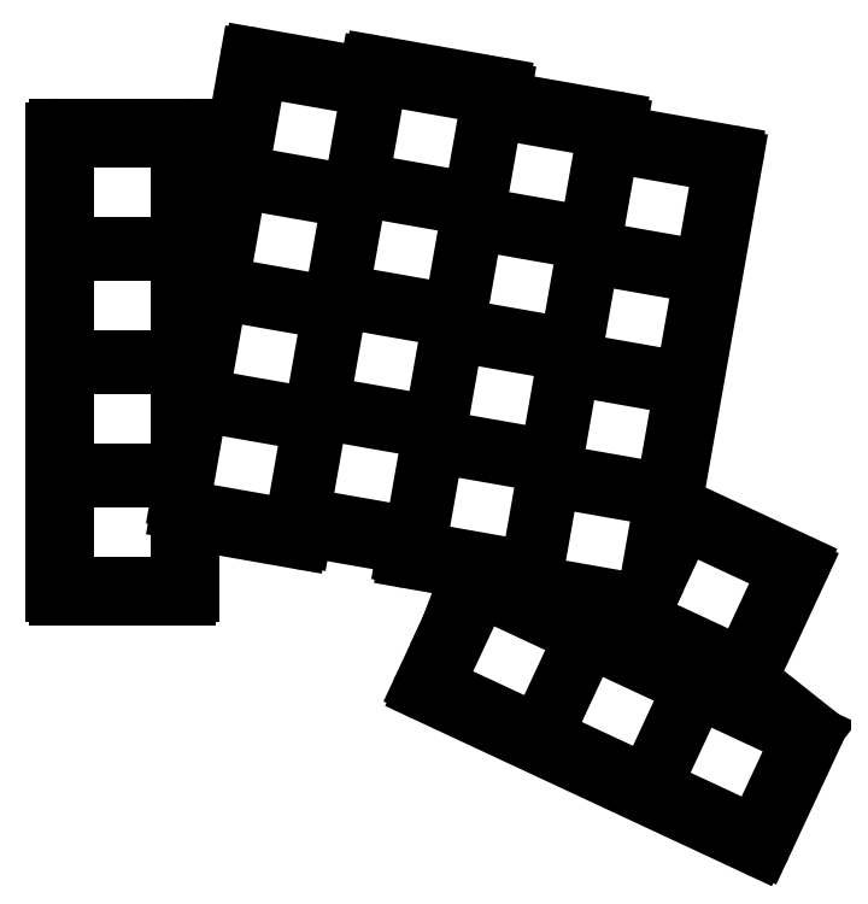
<metadata>
{"format":"dxf","ext":"dxf","renderer":"ezdxf+matplotlib","layout":"modelspace","background":"white","min_lineweight":24,"dpi":150}
</metadata>
<code>
0
SECTION
2
ENTITIES
0
LINE
8
0
10
110.6
20
-98.29
11
126.2
21
-101.1
0
LINE
8
0
10
126.8
20
-100.6
11
127
21
-99.66
0
LINE
8
0
10
116.6
20
-43.44
11
119.1
21
-29.22
0
LINE
8
0
10
136.4
20
-31.77
11
119.7
21
-28.82
0
LINE
8
0
10
127.6
20
-99.25
11
142.3
21
-101.9
0
LINE
8
0
10
156.7
20
-34.83
11
156.9
21
-33.85
0
LINE
8
0
10
156.5
20
-33.27
11
137.7
21
-29.97
0
LINE
8
0
10
137.2
20
-30.38
11
137
21
-31.36
0
LINE
8
0
10
143
20
-104
11
152.6
21
-105.7
0
LINE
8
0
10
142.7
20
-102.4
11
142.6
21
-103.4
0
LINE
8
0
10
174.1
20
-39.93
11
174.2
21
-38.94
0
LINE
8
0
10
173.8
20
-38.37
11
157.1
21
-35.41
0
LINE
8
0
10
182.9
20
-93.77
11
191.6
21
-44.04
0
LINE
8
0
10
191.2
20
-43.46
11
174.5
21
-40.51
0
LINE
8
0
10
145.4
20
-123.9
11
195.3
21
-147.2
0
LINE
8
0
10
149.2
20
-114.7
11
145.2
21
-123.3
0
LINE
8
0
10
149.2
20
-114.7
11
149.2
21
-114.7
0
LINE
8
0
10
193.8
20
-121.8
11
201.5
21
-105.4
0
LINE
8
0
10
183.8
20
-96.61
11
201.3
21
-104.7
0
LINE
8
0
10
195.9
20
-146.9
11
203.6
21
-130.5
0
ARC
8
0
10
126.3
20
-100.6
40
0.5
50
260
51
350
0
ARC
8
0
10
127.5
20
-99.75
40
0.5
50
80
51
170
0
ARC
8
0
10
142.2
20
-102.4
40
0.5
50
350
51
80
0
ARC
8
0
10
143.1
20
-103.5
40
0.5
50
170
51
260
0
ARC
8
0
10
201
20
-105.2
40
0.5
50
335
51
65
0
ARC
8
0
10
191.1
20
-43.95
40
0.5
50
350
51
80
0
ARC
8
0
10
174.6
20
-40.02
40
0.5
50
170
51
260
0
ARC
8
0
10
173.7
20
-38.86
40
0.5
50
350
51
80
0
ARC
8
0
10
157.2
20
-34.92
40
0.5
50
170
51
260
0
ARC
8
0
10
156.4
20
-33.76
40
0.5
50
350
51
80
0
ARC
8
0
10
137.7
20
-30.46
40
0.5
50
80
51
170
0
ARC
8
0
10
136.5
20
-31.27
40
0.5
50
260
51
350
0
ARC
8
0
10
119.6
20
-29.31
40
0.5
50
80
51
170
0
ARC
8
0
10
195.5
20
-146.7
40
0.5
50
245
51
335
0
ARC
8
0
10
145.6
20
-123.5
40
0.5
50
155
51
245
0
LINE
8
0
10
90.5
20
-109.5
11
109.5
21
-109.5
0
LINE
8
0
10
110
20
-109
11
110
21
-98.79
0
LINE
8
0
10
110
20
-45.65
11
110
21
-40
0
LINE
8
0
10
90
20
-109
11
90
21
-40
0
LINE
8
0
10
109.5
20
-39.5
11
90.5
21
-39.5
0
ARC
8
0
10
109.5
20
-109
40
0.5
50
270
51
0
0
ARC
8
0
10
109.5
20
-40
40
0.5
50
0
51
90
0
ARC
8
0
10
90.5
20
-40
40
0.5
50
90
51
180
0
ARC
8
0
10
90.5
20
-109
40
0.5
50
180
51
270
0
ARC
8
0
10
110.5
20
-98.79
40
0.5
50
80
51
180
0
LINE
8
0
10
110
20
-45.65
11
116.6
21
-43.44
0
LINE
8
0
10
182.9
20
-93.82
11
183.5
21
-96.28
0
LINE
8
0
10
194
20
-122.4
11
203.4
21
-129.9
0
LINE
8
0
10
149.2
20
-114.7
11
152.6
21
-105.7
0
ARC
8
0
10
183.3
20
-93.69
40
0.5
50
188.4
51
194.9
0
ARC
8
0
10
184
20
-96.15
40
0.5
50
194.9
51
245
0
ARC
8
0
10
194.3
20
-122
40
0.5
50
155
51
231.5
0
ARC
8
0
10
203.1
20
-130.3
40
0.5
50
335
51
51.5
0
ARC
8
0
10
148.7
20
-114.5
40
0.5
50
335
51
339.2
0
LINE
8
0
10
91.25
20
-108.2
11
108.8
21
-108.2
0
LINE
8
0
10
108.8
20
-108.2
11
108.8
21
-96.7
0
LINE
8
0
10
108.8
20
-95.07
11
108.8
21
-91.75
0
LINE
8
0
10
108.8
20
-91.75
11
91.25
21
-91.75
0
LINE
8
0
10
91.25
20
-91.75
11
91.25
21
-108.2
0
LINE
8
0
10
91.25
20
-91.25
11
108.8
21
-91.25
0
LINE
8
0
10
108.8
20
-91.25
11
108.8
21
-74.75
0
LINE
8
0
10
108.8
20
-74.75
11
91.25
21
-74.75
0
LINE
8
0
10
91.25
20
-74.75
11
91.25
21
-91.25
0
LINE
8
0
10
91.25
20
-74.25
11
108.8
21
-74.25
0
LINE
8
0
10
108.8
20
-74.25
11
108.8
21
-57.75
0
LINE
8
0
10
108.8
20
-57.75
11
91.25
21
-57.75
0
LINE
8
0
10
91.25
20
-57.75
11
91.25
21
-74.25
0
LINE
8
0
10
91.25
20
-57.25
11
108.8
21
-57.25
0
LINE
8
0
10
108.8
20
-57.25
11
108.8
21
-40.75
0
LINE
8
0
10
108.8
20
-40.75
11
91.25
21
-40.75
0
LINE
8
0
10
91.25
20
-40.75
11
91.25
21
-57.25
0
LINE
8
0
10
108.8
20
-96.7
11
125.7
21
-99.69
0
LINE
8
0
10
125.7
20
-99.69
11
128.6
21
-83.44
0
LINE
8
0
10
128.6
20
-83.44
11
111.3
21
-80.4
0
LINE
8
0
10
111.3
20
-80.4
11
108.8
21
-95.07
0
LINE
8
0
10
111.4
20
-79.91
11
128.7
21
-82.95
0
LINE
8
0
10
128.7
20
-82.95
11
131.5
21
-66.7
0
LINE
8
0
10
131.5
20
-66.7
11
114.3
21
-63.66
0
LINE
8
0
10
114.3
20
-63.66
11
111.4
21
-79.91
0
LINE
8
0
10
114.4
20
-63.17
11
131.6
21
-66.21
0
LINE
8
0
10
131.6
20
-66.21
11
134.5
21
-49.96
0
LINE
8
0
10
134.5
20
-49.96
11
117.2
21
-46.92
0
LINE
8
0
10
117.2
20
-46.92
11
114.4
21
-63.17
0
LINE
8
0
10
117.3
20
-46.43
11
134.6
21
-49.46
0
LINE
8
0
10
134.6
20
-49.46
11
137.4
21
-33.22
0
LINE
8
0
10
137.4
20
-33.22
11
120.2
21
-30.18
0
LINE
8
0
10
120.2
20
-30.18
11
117.3
21
-46.43
0
LINE
8
0
10
126.5
20
-97.81
11
143.8
21
-100.8
0
LINE
8
0
10
143.8
20
-100.8
11
146.6
21
-84.6
0
LINE
8
0
10
146.6
20
-84.6
11
129.4
21
-81.56
0
LINE
8
0
10
129.4
20
-81.56
11
126.5
21
-97.81
0
LINE
8
0
10
129.5
20
-81.07
11
146.7
21
-84.1
0
LINE
8
0
10
146.7
20
-84.1
11
149.6
21
-67.85
0
LINE
8
0
10
149.6
20
-67.85
11
132.4
21
-64.82
0
LINE
8
0
10
132.4
20
-64.82
11
129.5
21
-81.07
0
LINE
8
0
10
132.4
20
-64.32
11
149.7
21
-67.36
0
LINE
8
0
10
149.7
20
-67.36
11
152.5
21
-51.11
0
LINE
8
0
10
152.5
20
-51.11
11
135.3
21
-48.07
0
LINE
8
0
10
135.3
20
-48.07
11
132.4
21
-64.32
0
LINE
8
0
10
135.4
20
-47.58
11
152.6
21
-50.62
0
LINE
8
0
10
152.6
20
-50.62
11
155.5
21
-34.37
0
LINE
8
0
10
155.5
20
-34.37
11
138.3
21
-31.33
0
LINE
8
0
10
138.3
20
-31.33
11
135.4
21
-47.58
0
LINE
8
0
10
143.9
20
-102.9
11
161.2
21
-105.9
0
LINE
8
0
10
161.2
20
-105.9
11
164
21
-89.69
0
LINE
8
0
10
164
20
-89.69
11
146.8
21
-86.65
0
LINE
8
0
10
146.8
20
-86.65
11
143.9
21
-102.9
0
LINE
8
0
10
146.9
20
-86.16
11
164.1
21
-89.2
0
LINE
8
0
10
164.1
20
-89.2
11
167
21
-72.95
0
LINE
8
0
10
167
20
-72.95
11
149.7
21
-69.91
0
LINE
8
0
10
149.7
20
-69.91
11
146.9
21
-86.16
0
LINE
8
0
10
149.8
20
-69.42
11
167.1
21
-72.46
0
LINE
8
0
10
167.1
20
-72.46
11
169.9
21
-56.21
0
LINE
8
0
10
169.9
20
-56.21
11
152.7
21
-53.17
0
LINE
8
0
10
152.7
20
-53.17
11
149.8
21
-69.42
0
LINE
8
0
10
152.8
20
-52.68
11
170
21
-55.72
0
LINE
8
0
10
170
20
-55.72
11
172.9
21
-39.47
0
LINE
8
0
10
172.9
20
-39.47
11
155.6
21
-36.43
0
LINE
8
0
10
155.6
20
-36.43
11
152.8
21
-52.68
0
LINE
8
0
10
161.3
20
-108
11
178.2
21
-111
0
LINE
8
0
10
178.8
20
-109.8
11
181.4
21
-94.79
0
LINE
8
0
10
181.4
20
-94.79
11
164.2
21
-91.75
0
LINE
8
0
10
164.2
20
-91.75
11
161.3
21
-108
0
LINE
8
0
10
184.4
20
-78.05
11
167.1
21
-75.01
0
LINE
8
0
10
167.1
20
-75.01
11
164.3
21
-91.26
0
LINE
8
0
10
164.3
20
-91.26
11
181.5
21
-94.29
0
LINE
8
0
10
181.5
20
-94.29
11
184.4
21
-78.05
0
LINE
8
0
10
167.2
20
-74.51
11
184.4
21
-77.55
0
LINE
8
0
10
184.4
20
-77.55
11
187.3
21
-61.3
0
LINE
8
0
10
187.3
20
-61.3
11
170.1
21
-58.26
0
LINE
8
0
10
170.1
20
-58.26
11
167.2
21
-74.51
0
LINE
8
0
10
170.2
20
-57.77
11
187.4
21
-60.81
0
LINE
8
0
10
187.4
20
-60.81
11
190.3
21
-44.56
0
LINE
8
0
10
190.3
20
-44.56
11
173
21
-41.52
0
LINE
8
0
10
173
20
-41.52
11
170.2
21
-57.77
0
LINE
8
0
10
146.6
20
-123.1
11
162.5
21
-130.5
0
LINE
8
0
10
162.5
20
-130.5
11
169.4
21
-115.6
0
LINE
8
0
10
169.4
20
-115.6
11
153.6
21
-108.2
0
LINE
8
0
10
153.6
20
-108.2
11
146.6
21
-123.1
0
LINE
8
0
10
162.9
20
-130.7
11
178.8
21
-138.1
0
LINE
8
0
10
178.8
20
-138.1
11
185.8
21
-123.2
0
LINE
8
0
10
185.8
20
-123.2
11
169.9
21
-115.8
0
LINE
8
0
10
169.9
20
-115.8
11
162.9
21
-130.7
0
LINE
8
0
10
177.2
20
-113.1
11
193.1
21
-120.5
0
LINE
8
0
10
193.1
20
-120.5
11
200
21
-105.6
0
LINE
8
0
10
200
20
-105.6
11
184.2
21
-98.17
0
LINE
8
0
10
184.2
20
-98.17
11
178.8
21
-109.8
0
LINE
8
0
10
178.2
20
-111
11
177.2
21
-113.1
0
LINE
8
0
10
179.2
20
-138.3
11
195.1
21
-145.7
0
LINE
8
0
10
195.1
20
-145.7
11
202.1
21
-130.8
0
LINE
8
0
10
202.1
20
-130.8
11
186.2
21
-123.4
0
LINE
8
0
10
186.2
20
-123.4
11
179.2
21
-138.3
0
ENDSEC
0
EOF

</code>
